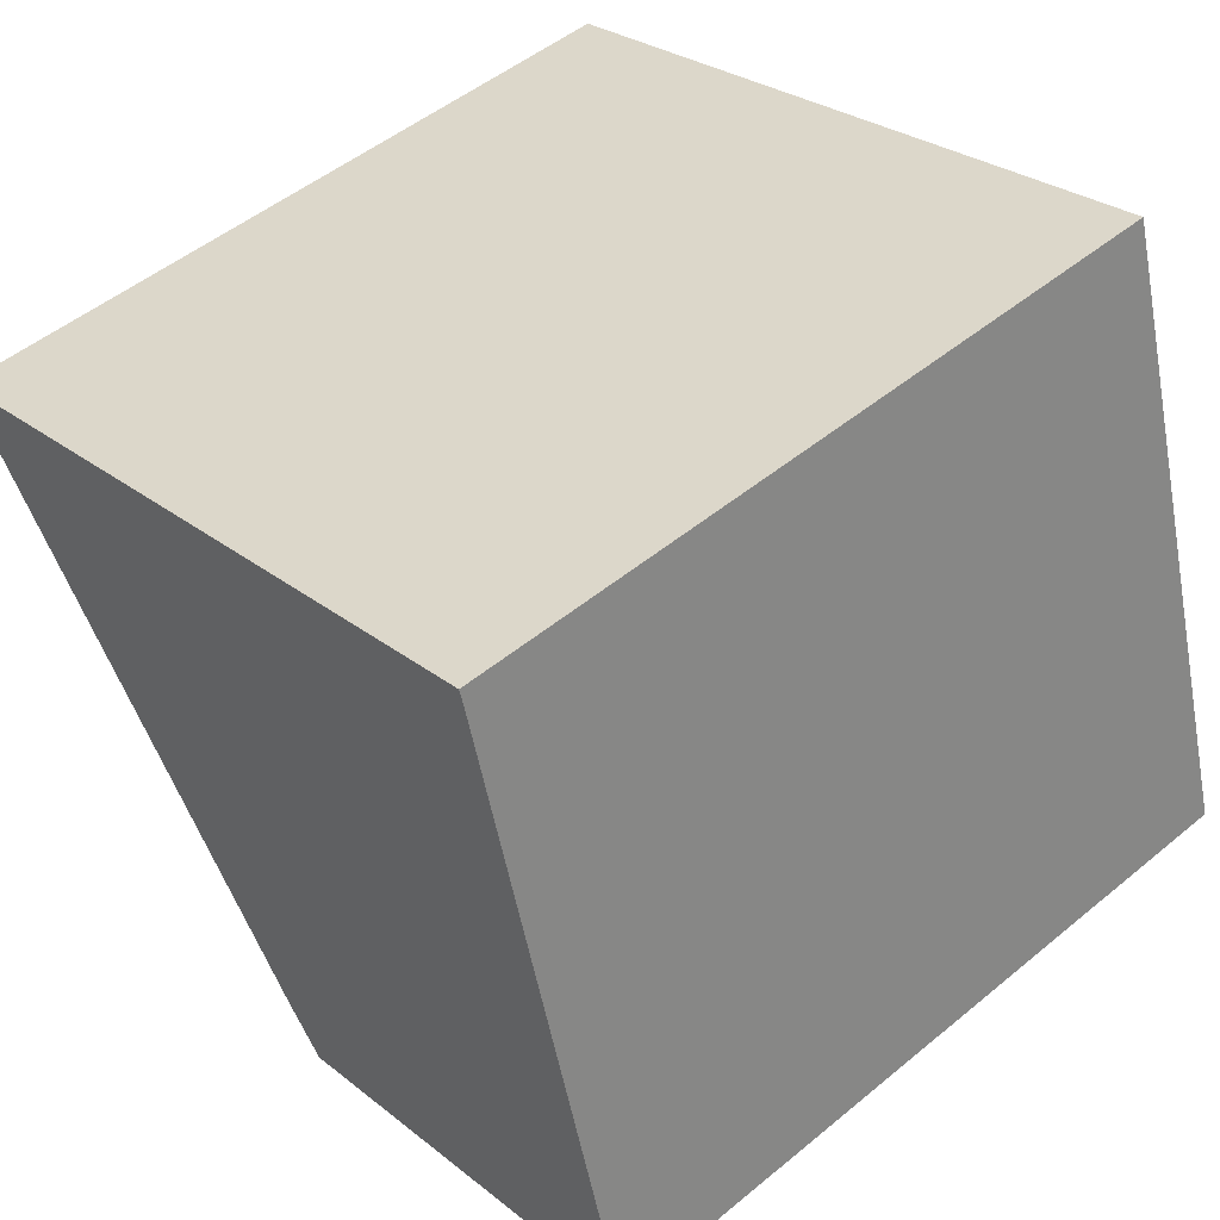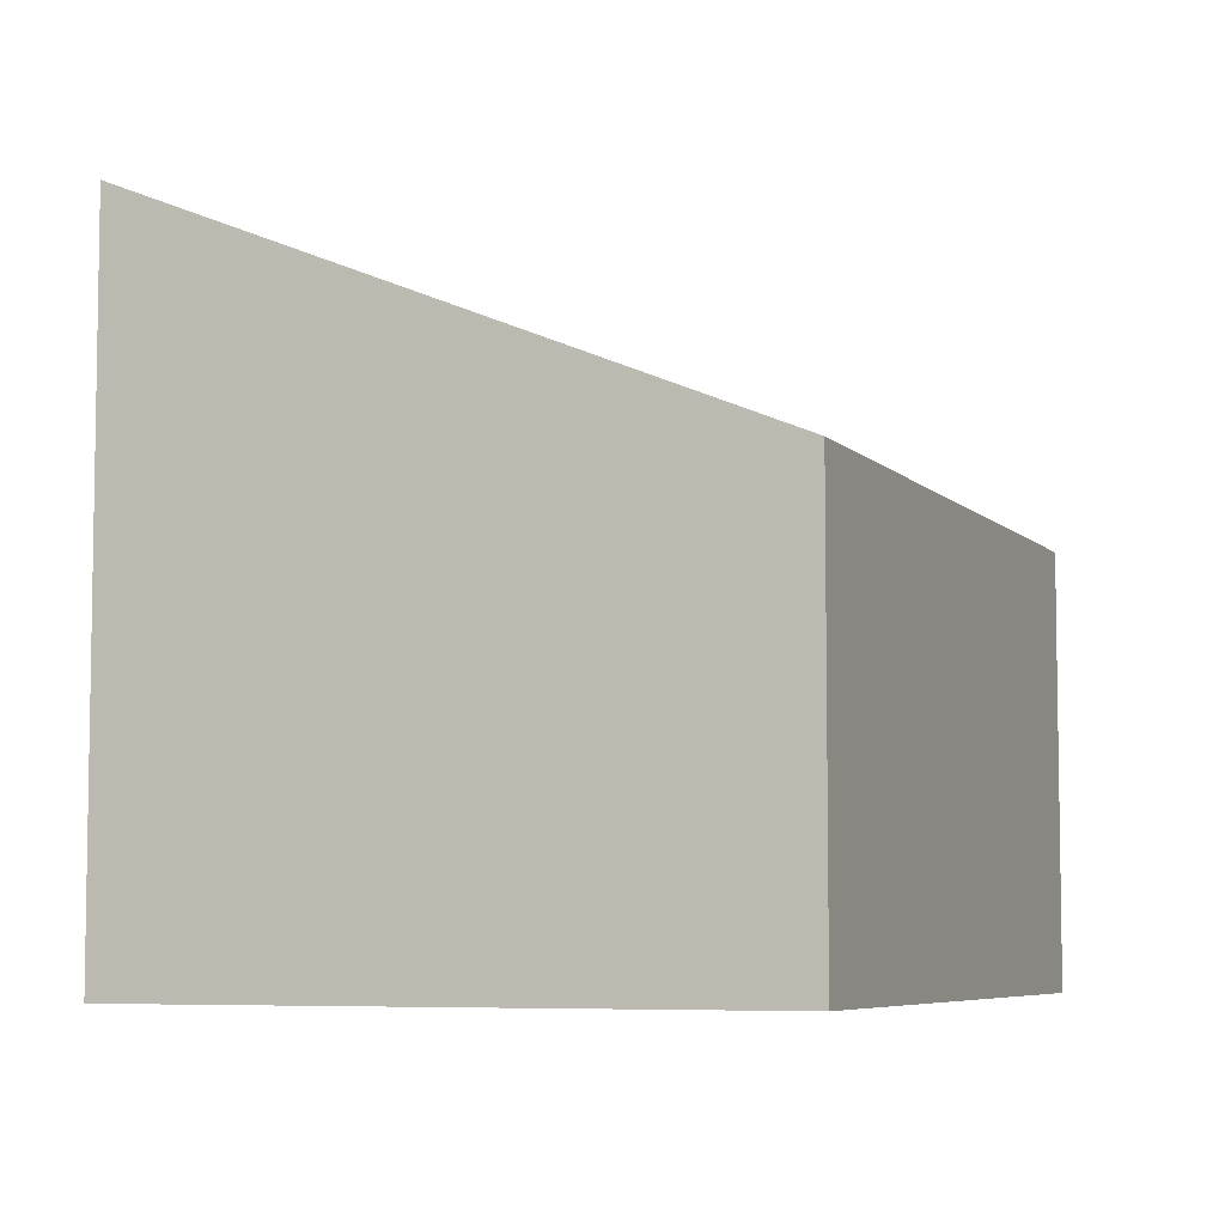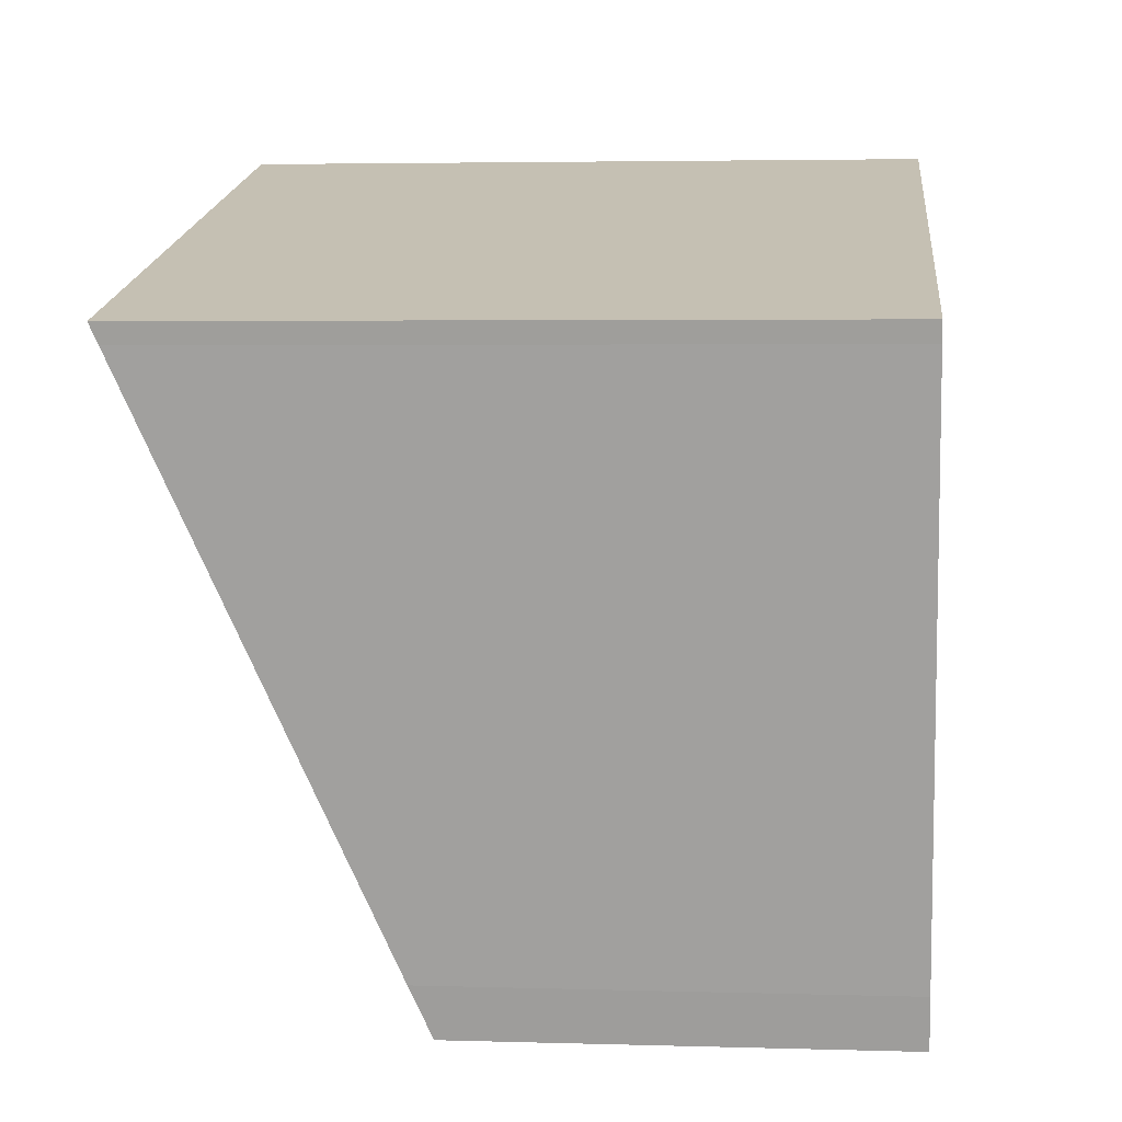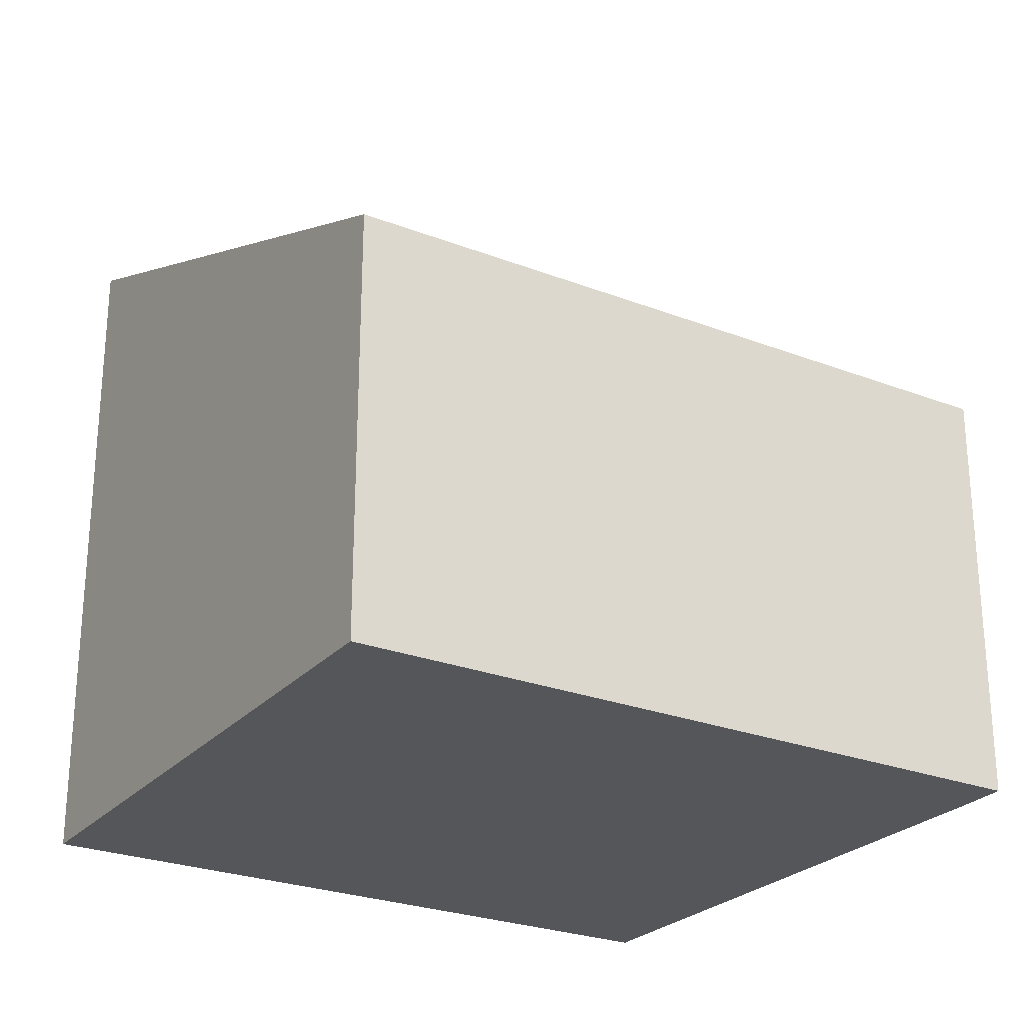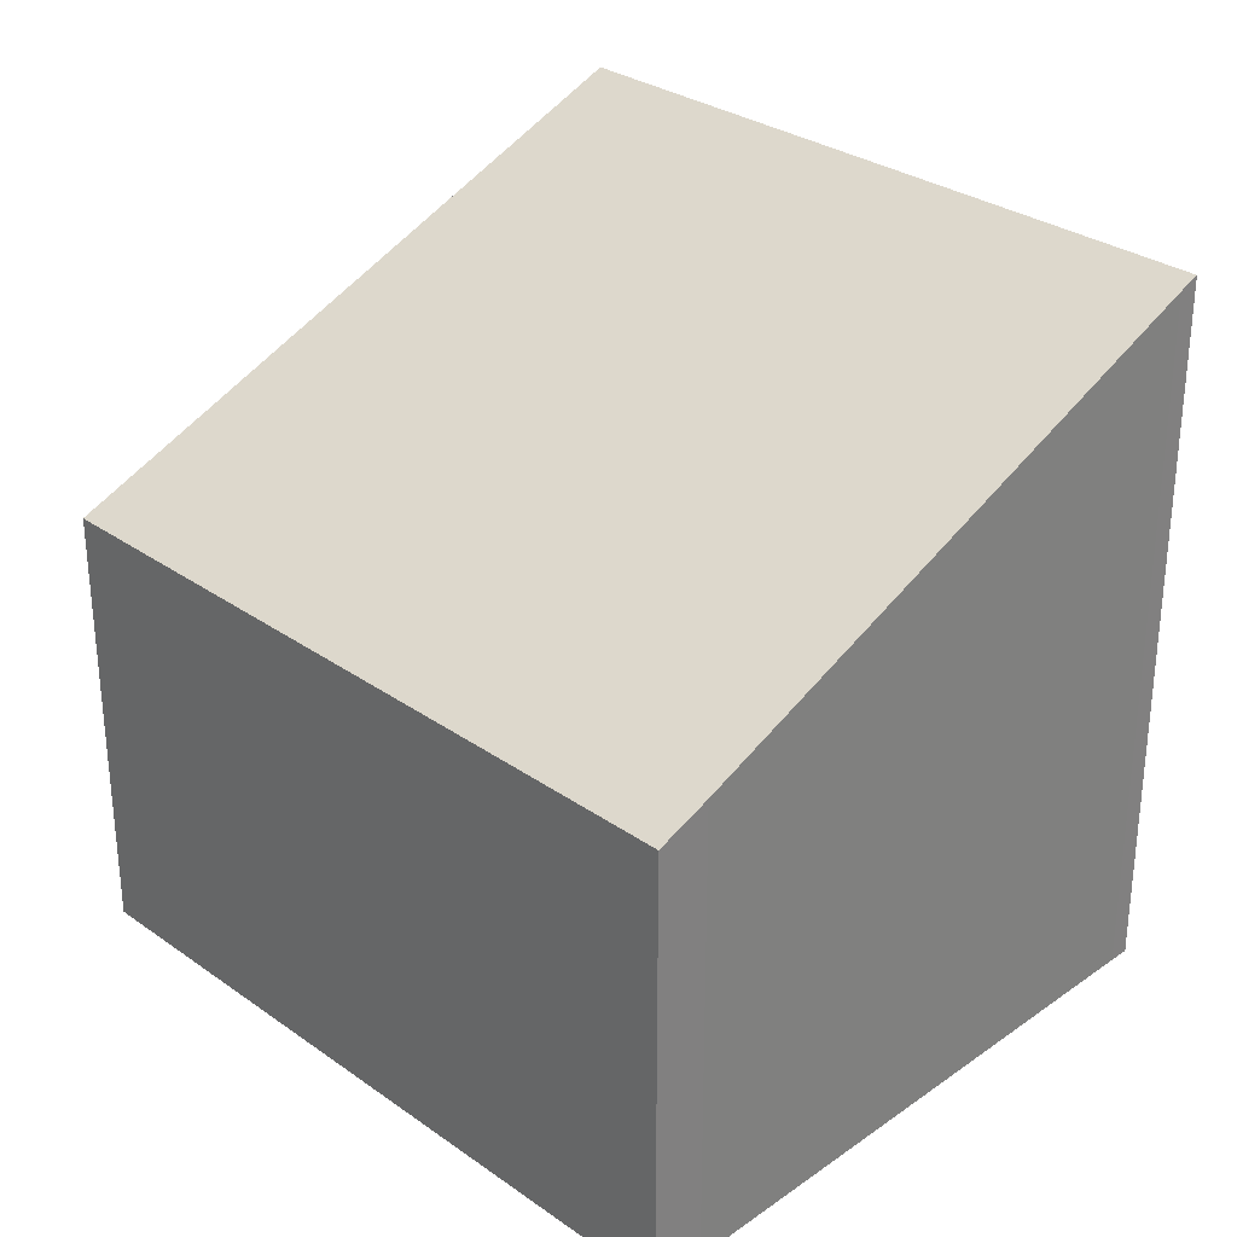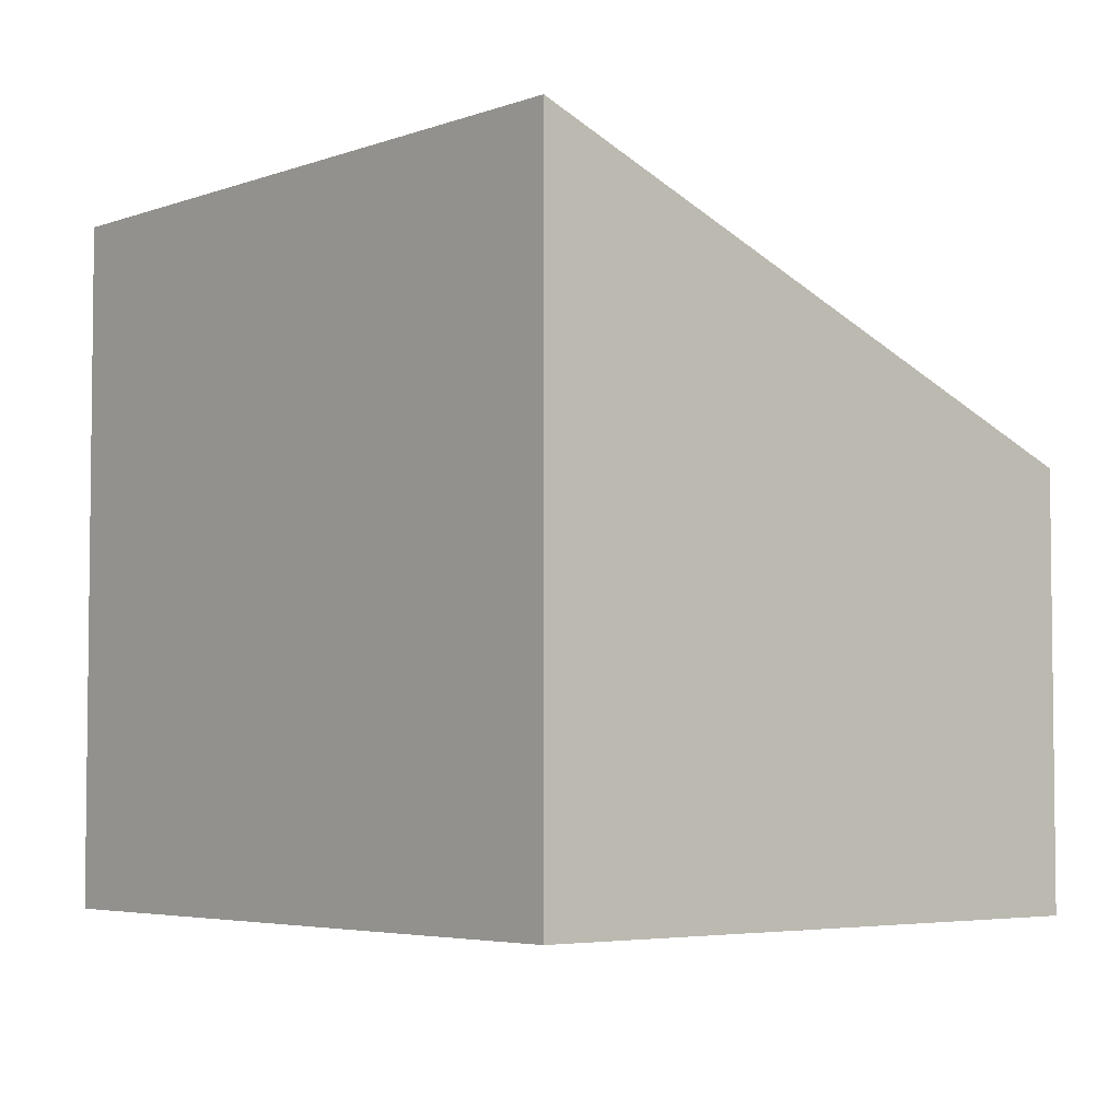
<metadata>
{"format":"obj","ext":"obj","renderer":"f3d","projection":"perspective","resolution":1024,"background":"white","views":[{"elev":27.7,"azim":-40.0,"up":"+Z"},{"elev":-6.3,"azim":97.5,"up":"+Y"},{"elev":3.7,"azim":-84.3,"up":"+Z"},{"elev":-26.0,"azim":133.7,"up":"+Y"},{"elev":30.0,"azim":-149.0,"up":"+Y"},{"elev":-4.4,"azim":34.7,"up":"+Y"}]}
</metadata>
<code>
v  0.81 2.679 -3.403
v  5.063 2.552 -2.604
v  0.889 2.552 -3.705
v  0.03 4.059 -0.116
v  0 4.107 2.515e-16
v  4.091 4.107 1.079
v  0.81 2.084e-16 -3.403
v  0.889 2.269e-16 -3.705
v  0.03 7.103e-18 -0.116
v  0 0 0
v  4.091 -6.607e-17 1.079
v  5.063 1.594e-16 -2.604
g defaultobject
f 1 2 3
f 2 1 4
f 2 4 5
f 2 5 6
f 3 7 1
f 7 3 8
f 1 9 4
f 9 1 7
f 4 10 5
f 10 4 9
f 10 6 5
f 6 10 11
f 11 2 6
f 2 11 12
f 12 3 2
f 3 12 8
f 9 11 10
f 11 9 7
f 11 7 8
f 11 8 12

</code>
